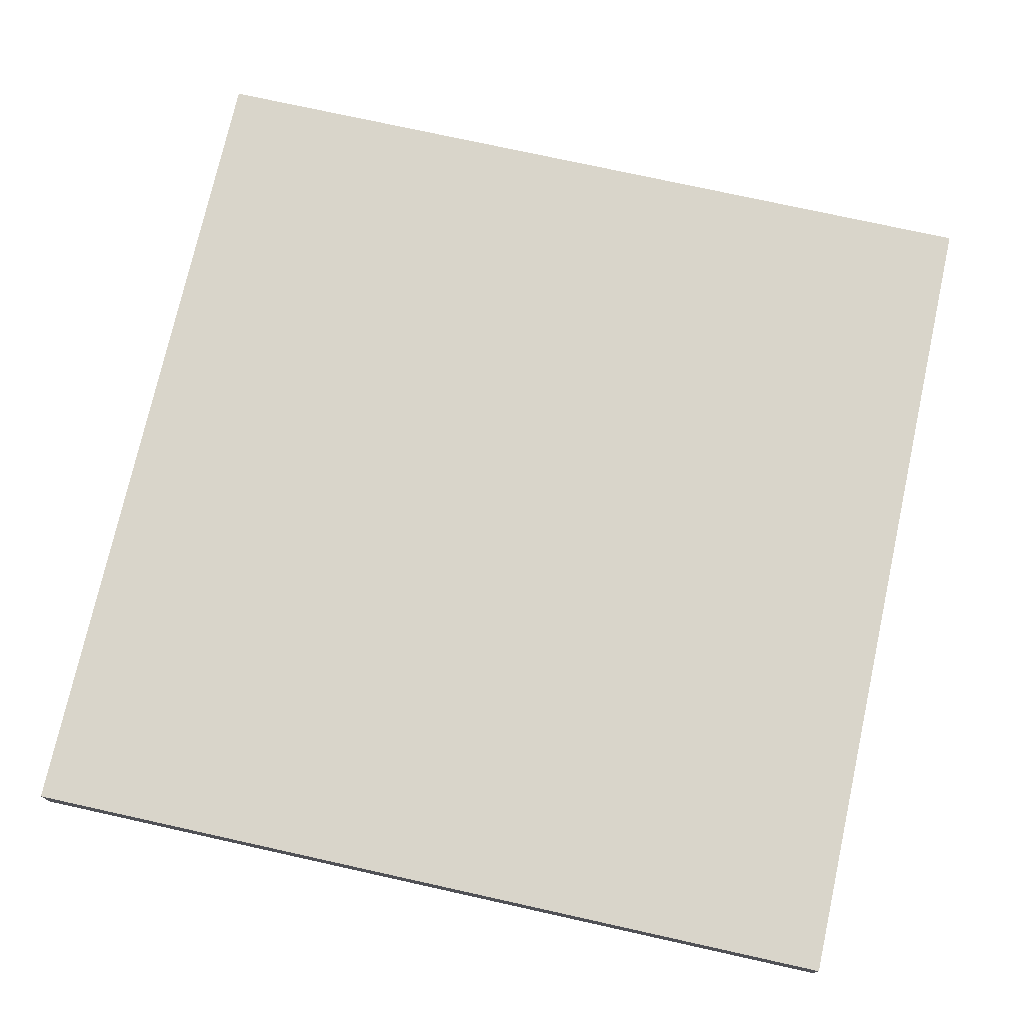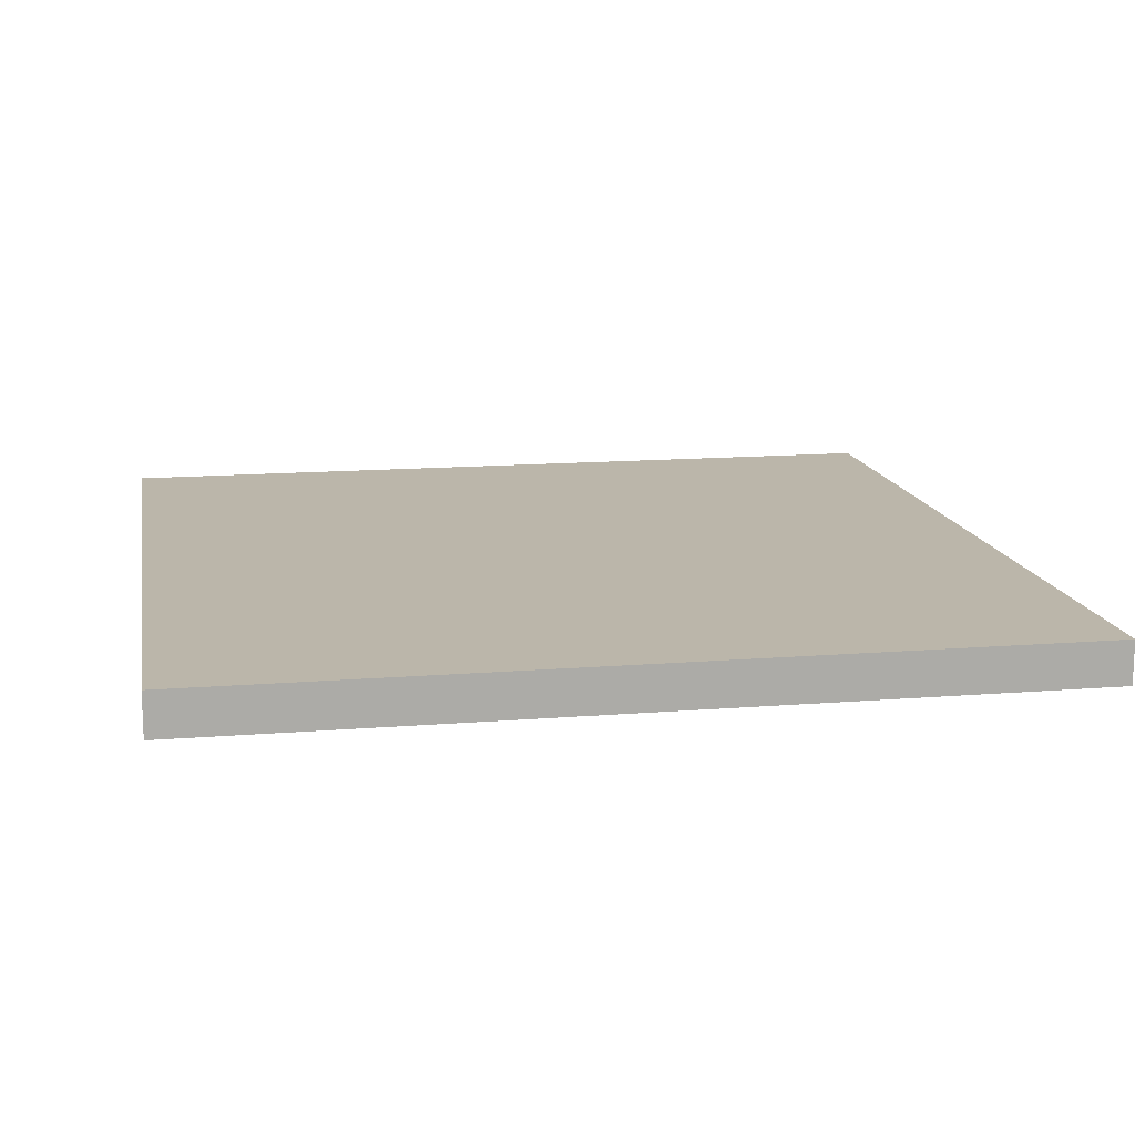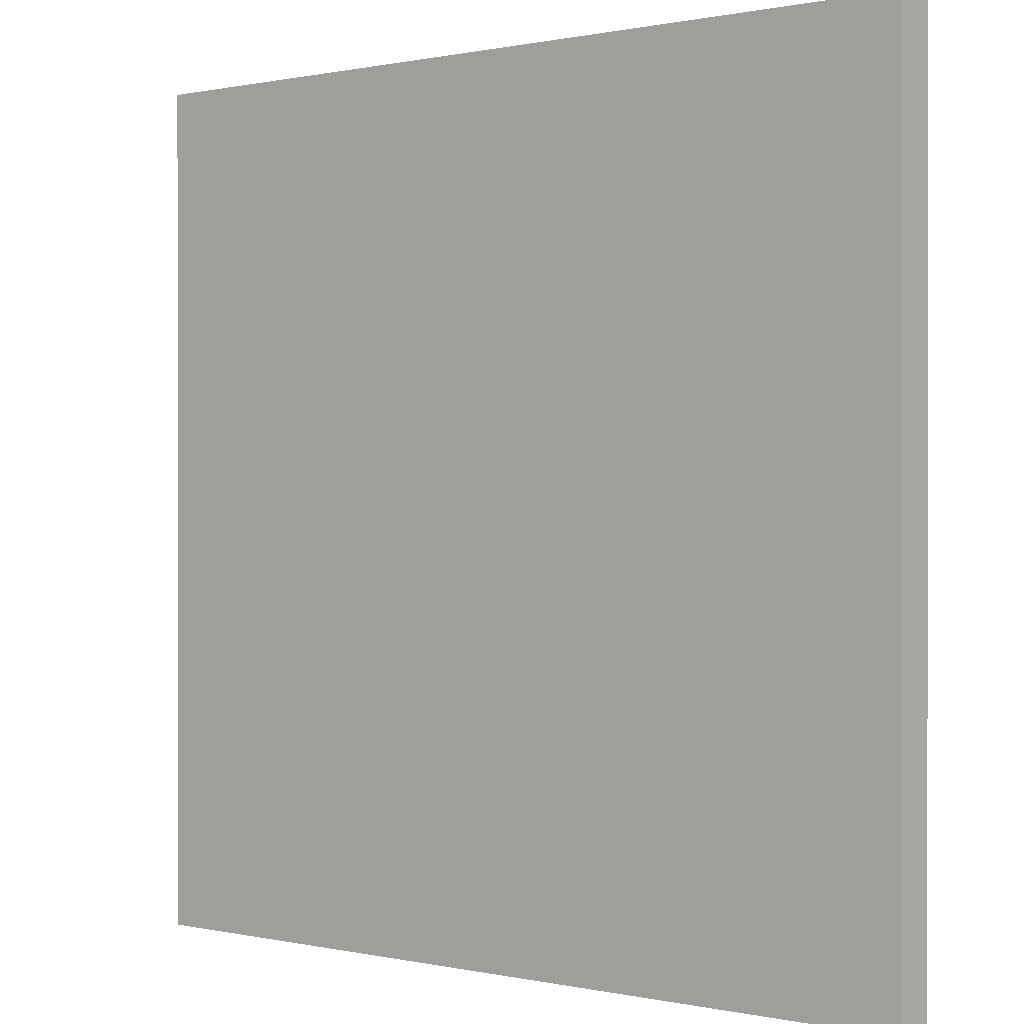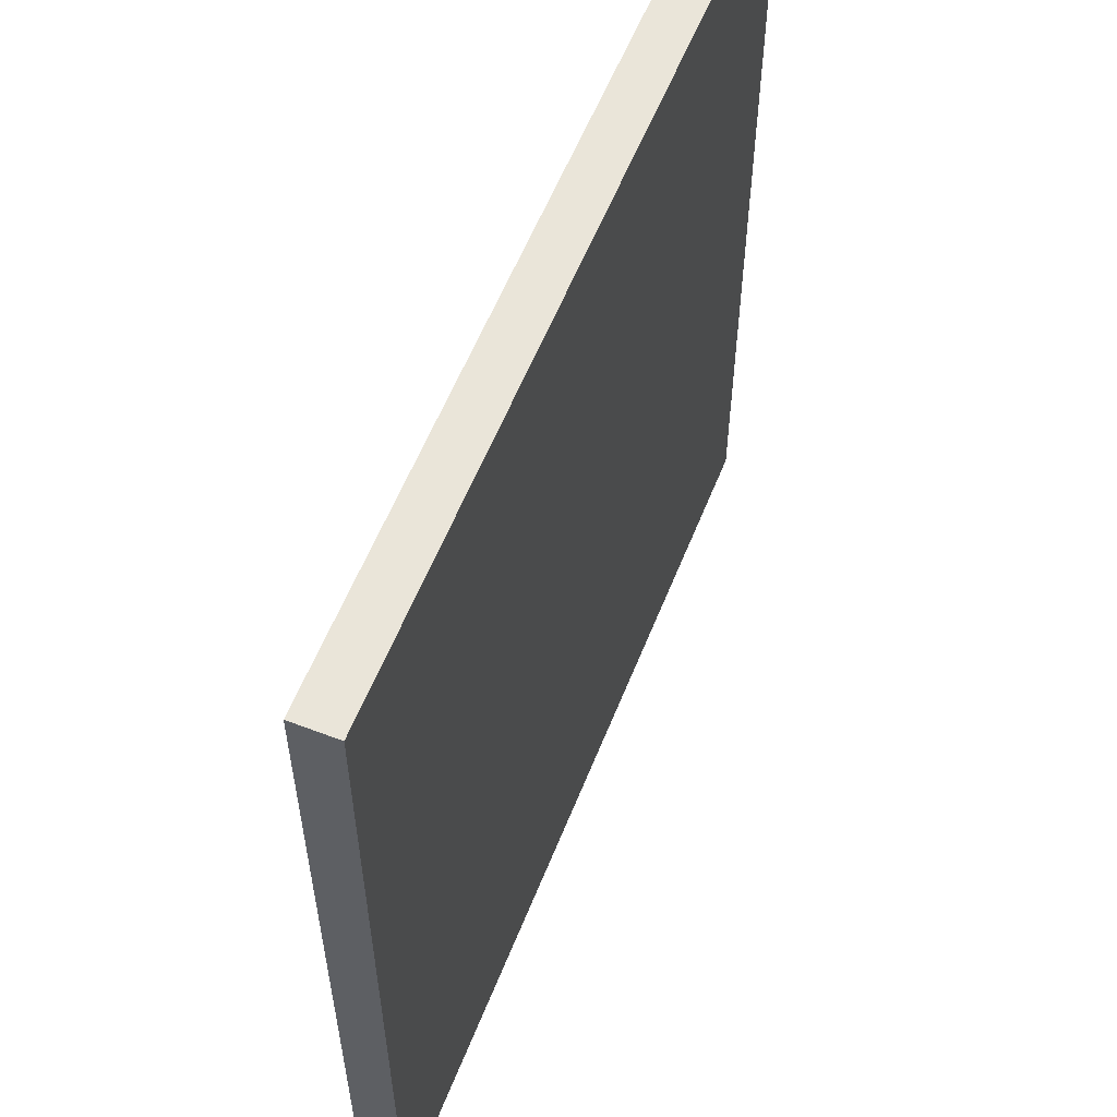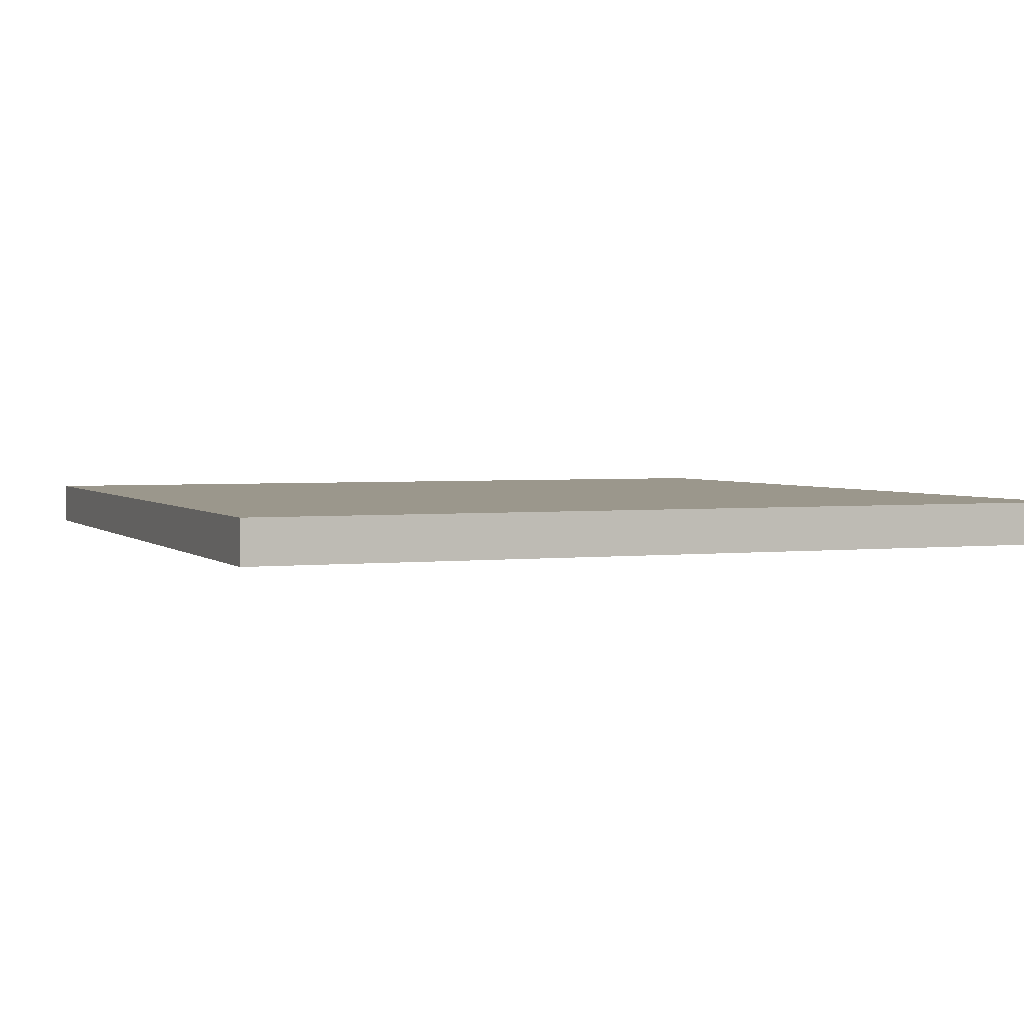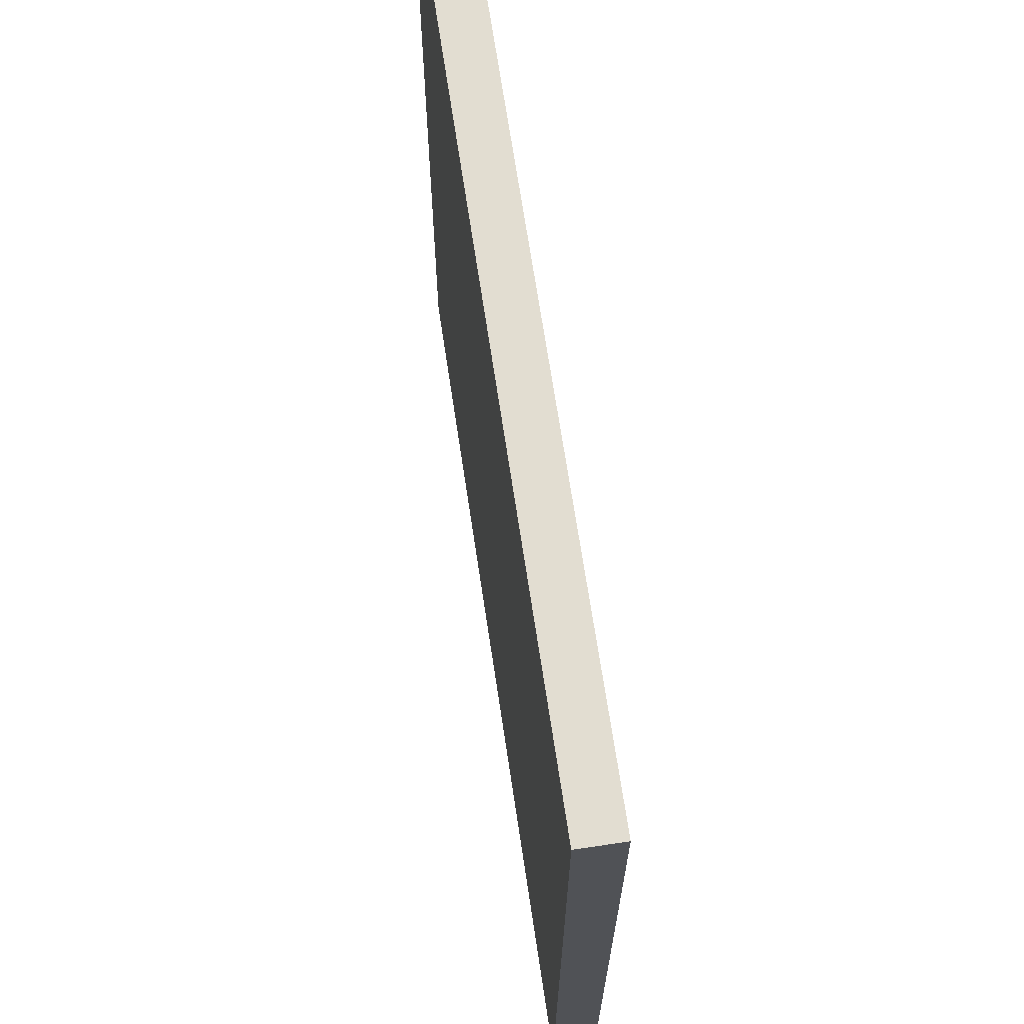
<metadata>
{"format":"obj","ext":"obj","renderer":"f3d","projection":"perspective","resolution":1024,"background":"white","views":[{"elev":74.7,"azim":-77.5,"up":"+Y"},{"elev":14.0,"azim":-10.2,"up":"+Y"},{"elev":0.4,"azim":39.3,"up":"+Z"},{"elev":58.0,"azim":-68.4,"up":"+Z"},{"elev":2.7,"azim":157.9,"up":"+Y"},{"elev":68.5,"azim":-98.5,"up":"+Z"}]}
</metadata>
<code>
o GreenRug_Mid_02.001
v -76.8 0.09999 26.1
v -76.7 -8e-06 26.1
v -76.8 -8e-06 26.1
v -76.7 0.09999 26.1
v -74.9 -8e-06 26.1
v -74.9 0.09999 26.1
v -74.8 -8e-06 26.1
v -74.8 0.09999 26.1
v -76.8 -1e-05 28.1
v -76.7 -1e-05 28.1
v -76.8 0.09999 28.1
v -74.9 -1e-05 28.1
v -76.7 0.09999 28.1
v -74.8 -1e-05 28.1
v -74.9 0.09999 28.1
v -74.8 0.09999 28.1
v -76.6 -8e-06 26.5
v -76.6 -8e-06 26.8
v -76.6 -9e-06 27.4
v -76.6 -9e-06 27.7
v -76.5 -8e-06 26.5
v -76.5 -8e-06 26.8
v -76.5 -8e-06 26.9
v -76.5 -8e-06 27.3
v -76.5 -9e-06 27.4
v -76.5 -9e-06 27.7
v -76.4 -8e-06 26.5
v -76.4 -8e-06 26.6
v -76.4 -8e-06 26.7
v -76.4 -8e-06 26.8
v -76.4 -8e-06 26.9
v -76.4 -8e-06 27.3
v -76.4 -9e-06 27.4
v -76.3 -8e-06 26.4
v -76.3 -8e-06 26.5
v -76.3 -8e-06 26.6
v -76.3 -8e-06 26.7
v -76.3 -8e-06 26.8
v -76.3 -8e-06 26.9
v -76.2 -8e-06 26.5
v -76.2 -8e-06 26.6
v -76.2 -8e-06 26.8
v -76.2 -8e-06 26.9
v -76.2 -8e-06 27
v -76.1 -8e-06 26.4
v -76.1 -8e-06 26.5
v -76.1 -8e-06 27
v -76.1 -8e-06 27.1
v -76 -8e-06 26.5
v -76 -8e-06 26.6
v -76 -8e-06 26.7
v -76 -8e-06 26.9
v -76 -8e-06 27
v -75.9 -8e-06 26.6
v -75.9 -8e-06 26.7
v -75.9 -8e-06 26.9
v -75.9 -8e-06 27
v -75.8 -8e-06 26.8
v -75.8 -8e-06 26.9
v -75.8 -8e-06 27
v -75.8 -8e-06 27.1
v -75.7 -8e-06 26.7
v -75.7 -8e-06 26.8
v -75.7 -9e-06 27.6
v -75.7 -9e-06 27.7
v -75.7 -9e-06 27.8
v -75.7 -9e-06 27.9
v -75.6 -9e-06 27.5
v -75.6 -9e-06 27.6
v -75.6 -9e-06 27.7
v -75.6 -9e-06 27.8
v -75.6 -9e-06 27.9
v -75.5 -9e-06 27.5
v -75.5 -9e-06 27.6
v -75.5 -9e-06 27.7
v -75.5 -9e-06 27.8
v -75.5 -9e-06 27.9
v -75.2 -8e-06 26.8
v -75.2 -8e-06 26.9
v -75.2 -8e-06 27.3
v -75.2 -9e-06 27.4
v -75.1 -8e-06 26.5
v -75.1 -8e-06 26.8
v -75.1 -8e-06 26.9
v -75.1 -8e-06 27.3
v -75.1 -9e-06 27.4
v -75.1 -9e-06 27.7
v -75 -8e-06 26.5
v -75 -8e-06 26.8
v -75 -9e-06 27.4
v -75 -9e-06 27.7
v -76.6 0.09999 26.5
v -76.6 0.09999 26.8
v -76.6 0.09999 27.4
v -76.6 0.09999 27.7
v -76.5 0.09999 26.5
v -76.5 0.09999 26.8
v -76.5 0.09999 26.9
v -76.5 0.09999 27.3
v -76.5 0.09999 27.4
v -76.5 0.09999 27.7
v -76.4 0.09999 26.5
v -76.4 0.09999 26.6
v -76.4 0.09999 26.7
v -76.4 0.09999 26.8
v -76.4 0.09999 26.9
v -76.4 0.09999 27.3
v -76.4 0.09999 27.4
v -76.3 0.09999 26.4
v -76.3 0.09999 26.5
v -76.3 0.09999 26.6
v -76.3 0.09999 26.7
v -76.3 0.09999 26.8
v -76.3 0.09999 26.9
v -76.2 0.09999 26.5
v -76.2 0.09999 26.6
v -76.2 0.09999 26.8
v -76.2 0.09999 26.9
v -76.2 0.09999 27
v -76.1 0.09999 26.4
v -76.1 0.09999 26.5
v -76.1 0.09999 27
v -76.1 0.09999 27.1
v -76 0.09999 26.5
v -76 0.09999 26.6
v -76 0.09999 26.7
v -76 0.09999 26.9
v -76 0.09999 27
v -75.9 0.09999 26.6
v -75.9 0.09999 26.7
v -75.9 0.09999 26.9
v -75.9 0.09999 27
v -75.8 0.09999 26.8
v -75.8 0.09999 26.9
v -75.8 0.09999 27
v -75.8 0.09999 27.1
v -75.7 0.09999 26.7
v -75.7 0.09999 26.8
v -75.7 0.09999 27.6
v -75.7 0.09999 27.7
v -75.7 0.09999 27.8
v -75.7 0.09999 27.9
v -75.6 0.09999 27.5
v -75.6 0.09999 27.6
v -75.6 0.09999 27.7
v -75.6 0.09999 27.8
v -75.6 0.09999 27.9
v -75.5 0.09999 27.5
v -75.5 0.09999 27.6
v -75.5 0.09999 27.7
v -75.5 0.09999 27.8
v -75.5 0.09999 27.9
v -75.2 0.09999 26.8
v -75.2 0.09999 26.9
v -75.2 0.09999 27.3
v -75.2 0.09999 27.4
v -75.1 0.09999 26.5
v -75.1 0.09999 26.8
v -75.1 0.09999 26.9
v -75.1 0.09999 27.3
v -75.1 0.09999 27.4
v -75.1 0.09999 27.7
v -75 0.09999 26.5
v -75 0.09999 26.8
v -75 0.09999 27.4
v -75 0.09999 27.7
f 1 2 3
f 4 5 2
f 4 2 1
f 6 7 5
f 6 5 4
f 8 7 6
f 9 10 11
f 10 12 13
f 11 10 13
f 12 14 15
f 13 12 15
f 15 14 16
f 9 1 3
f 11 1 9
f 7 8 14
f 14 8 16
f 2 9 3
f 10 9 2
f 17 10 2
f 18 10 17
f 19 10 18
f 20 10 19
f 21 17 2
f 21 18 17
f 22 19 18
f 22 18 21
f 23 19 22
f 24 19 23
f 25 20 19
f 25 19 24
f 26 10 20
f 26 20 25
f 27 21 2
f 27 22 21
f 28 22 27
f 29 22 28
f 30 23 22
f 30 22 29
f 31 24 23
f 31 23 30
f 32 25 24
f 32 24 31
f 33 26 25
f 33 25 32
f 34 27 2
f 35 28 27
f 35 27 34
f 36 29 28
f 36 28 35
f 37 30 29
f 37 29 36
f 38 31 30
f 38 30 37
f 38 32 31
f 38 33 32
f 39 33 38
f 40 36 35
f 40 35 34
f 41 37 36
f 41 36 40
f 41 38 37
f 42 39 38
f 42 38 41
f 43 33 39
f 43 39 42
f 44 33 43
f 45 40 34
f 45 34 2
f 46 42 41
f 46 40 45
f 46 41 40
f 46 43 42
f 47 33 44
f 47 44 43
f 48 33 47
f 49 43 46
f 49 46 45
f 50 43 49
f 51 43 50
f 52 48 47
f 52 43 51
f 52 47 43
f 53 48 52
f 54 51 50
f 54 50 49
f 55 53 52
f 55 51 54
f 55 52 51
f 56 53 55
f 57 48 53
f 57 53 56
f 58 56 55
f 59 57 56
f 59 56 58
f 60 48 57
f 60 57 59
f 61 33 48
f 61 48 60
f 62 55 54
f 62 58 55
f 63 60 59
f 63 58 62
f 63 59 58
f 63 61 60
f 64 33 61
f 64 61 63
f 64 26 33
f 65 10 26
f 65 26 64
f 66 10 65
f 67 10 66
f 68 64 63
f 68 63 62
f 69 65 64
f 69 64 68
f 70 66 65
f 70 65 69
f 71 67 66
f 71 66 70
f 72 10 67
f 72 67 71
f 73 68 62
f 73 69 68
f 74 70 69
f 74 69 73
f 75 71 70
f 75 70 74
f 76 72 71
f 76 71 75
f 77 10 72
f 77 72 76
f 78 74 73
f 78 73 62
f 78 77 76
f 78 75 74
f 78 76 75
f 79 77 78
f 80 77 79
f 81 77 80
f 82 62 54
f 82 54 49
f 82 49 45
f 82 78 62
f 83 79 78
f 83 78 82
f 84 80 79
f 84 79 83
f 85 81 80
f 85 80 84
f 86 77 81
f 86 81 85
f 87 77 86
f 88 83 82
f 88 82 45
f 89 85 84
f 89 83 88
f 89 84 83
f 89 86 85
f 90 87 86
f 90 86 89
f 91 77 87
f 91 87 90
f 5 88 45
f 5 45 2
f 5 91 90
f 5 90 89
f 5 89 88
f 12 77 91
f 12 91 5
f 12 10 77
f 7 12 5
f 14 12 7
f 1 11 4
f 4 11 13
f 4 13 92
f 92 13 93
f 93 13 94
f 94 13 95
f 4 92 96
f 92 93 96
f 93 94 97
f 96 93 97
f 97 94 98
f 98 94 99
f 94 95 100
f 99 94 100
f 95 13 101
f 100 95 101
f 4 96 102
f 96 97 102
f 102 97 103
f 103 97 104
f 97 98 105
f 104 97 105
f 98 99 106
f 105 98 106
f 99 100 107
f 106 99 107
f 100 101 108
f 107 100 108
f 4 102 109
f 102 103 110
f 109 102 110
f 103 104 111
f 110 103 111
f 104 105 112
f 111 104 112
f 105 106 113
f 112 105 113
f 106 107 113
f 107 108 113
f 113 108 114
f 110 111 115
f 109 110 115
f 111 112 116
f 115 111 116
f 112 113 116
f 113 114 117
f 116 113 117
f 114 108 118
f 117 114 118
f 118 108 119
f 109 115 120
f 4 109 120
f 116 117 121
f 120 115 121
f 115 116 121
f 117 118 121
f 119 108 122
f 118 119 122
f 122 108 123
f 121 118 124
f 120 121 124
f 124 118 125
f 125 118 126
f 122 123 127
f 126 118 127
f 118 122 127
f 127 123 128
f 125 126 129
f 124 125 129
f 127 128 130
f 129 126 130
f 126 127 130
f 130 128 131
f 128 123 132
f 131 128 132
f 130 131 133
f 131 132 134
f 133 131 134
f 132 123 135
f 134 132 135
f 123 108 136
f 135 123 136
f 129 130 137
f 130 133 137
f 134 135 138
f 137 133 138
f 133 134 138
f 135 136 138
f 136 108 139
f 138 136 139
f 108 101 139
f 101 13 140
f 139 101 140
f 140 13 141
f 141 13 142
f 138 139 143
f 137 138 143
f 139 140 144
f 143 139 144
f 140 141 145
f 144 140 145
f 141 142 146
f 145 141 146
f 142 13 147
f 146 142 147
f 137 143 148
f 143 144 148
f 144 145 149
f 148 144 149
f 145 146 150
f 149 145 150
f 146 147 151
f 150 146 151
f 147 13 152
f 151 147 152
f 148 149 153
f 137 148 153
f 151 152 153
f 149 150 153
f 150 151 153
f 153 152 154
f 154 152 155
f 155 152 156
f 129 137 157
f 124 129 157
f 120 124 157
f 137 153 157
f 153 154 158
f 157 153 158
f 154 155 159
f 158 154 159
f 155 156 160
f 159 155 160
f 156 152 161
f 160 156 161
f 161 152 162
f 157 158 163
f 120 157 163
f 159 160 164
f 163 158 164
f 158 159 164
f 160 161 164
f 161 162 165
f 164 161 165
f 162 152 166
f 165 162 166
f 120 163 6
f 4 120 6
f 165 166 6
f 164 165 6
f 163 164 6
f 166 152 15
f 6 166 15
f 152 13 15
f 6 15 8
f 8 15 16

</code>
